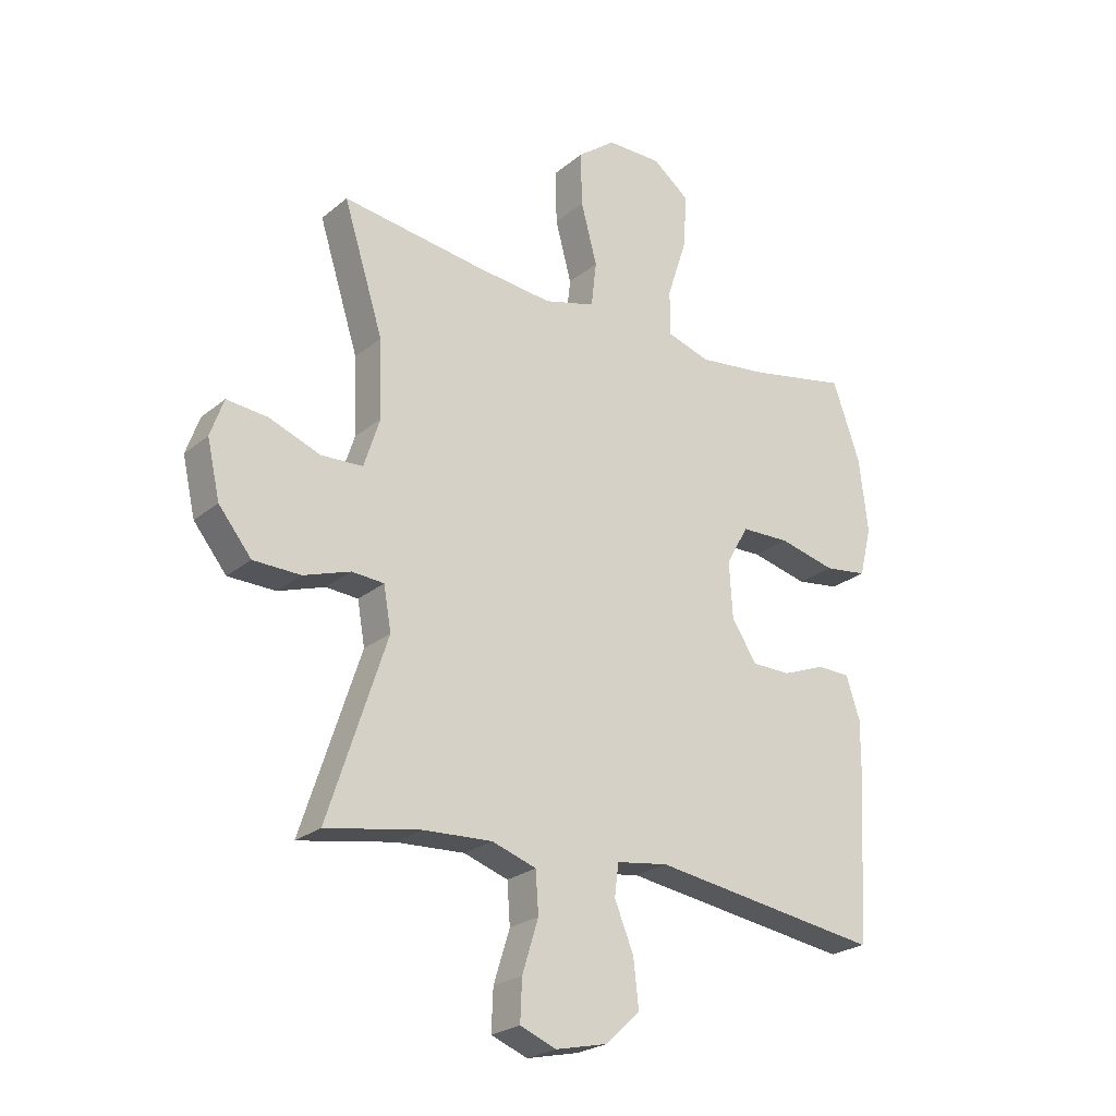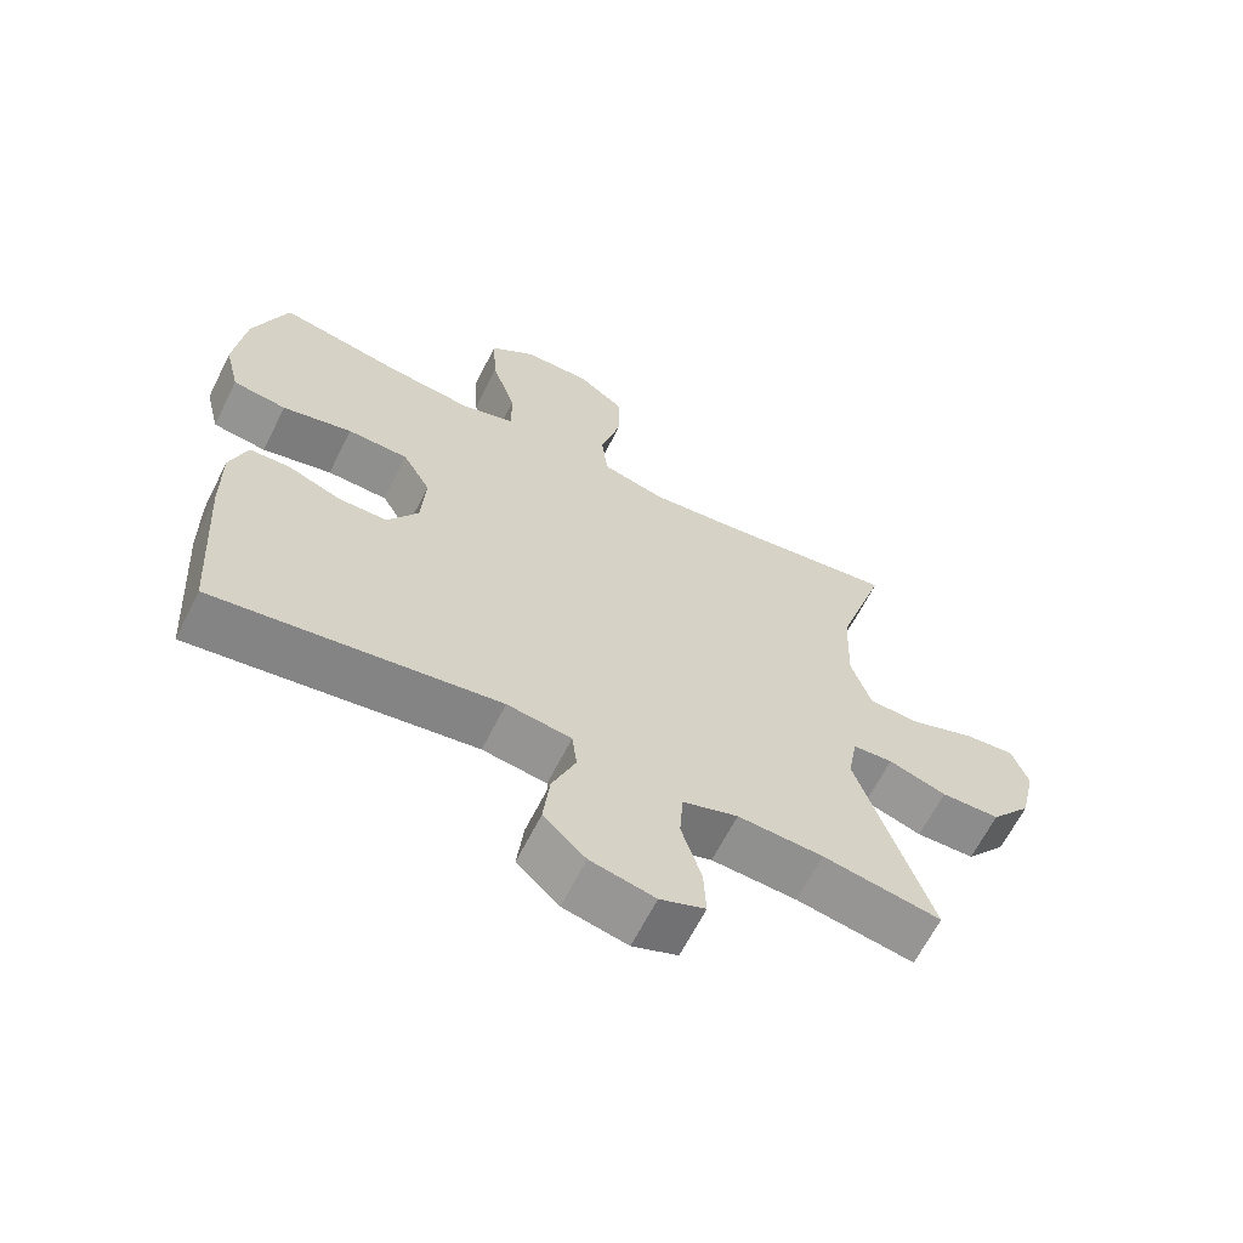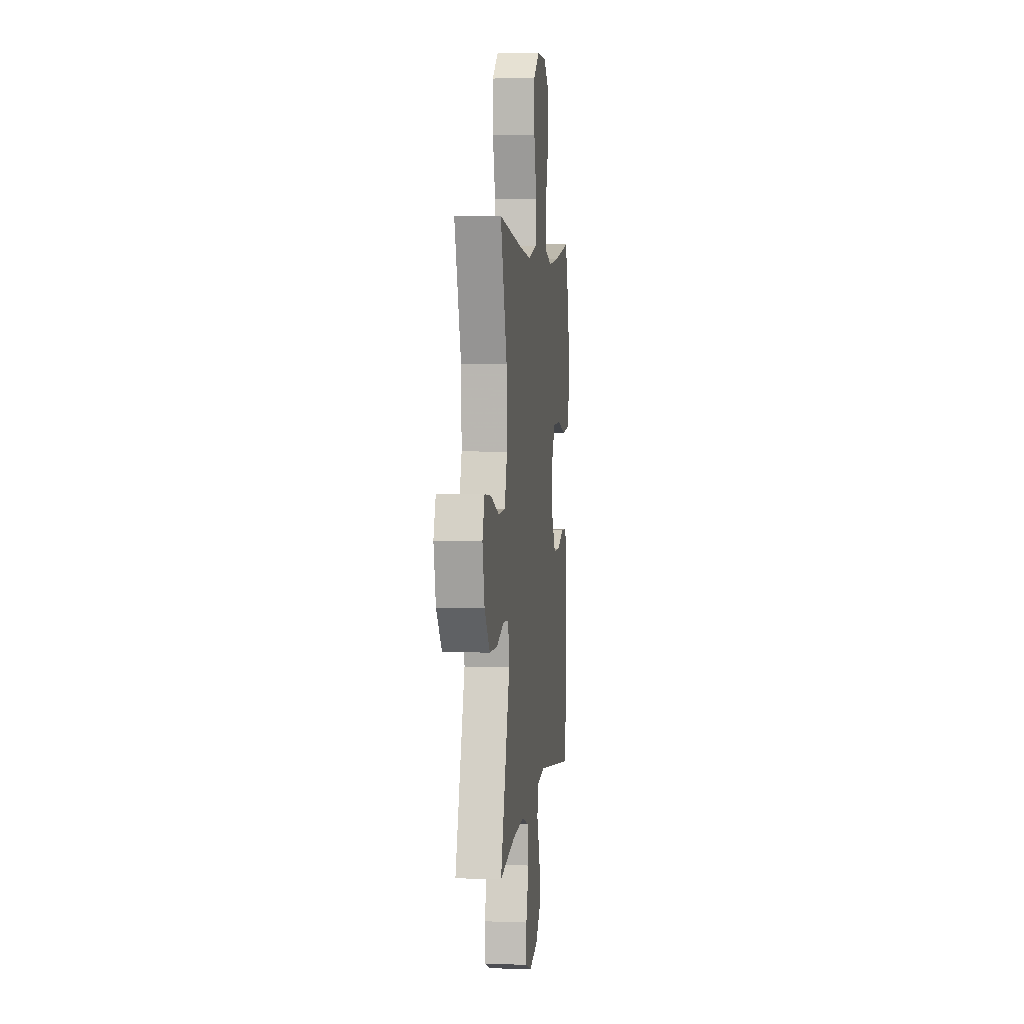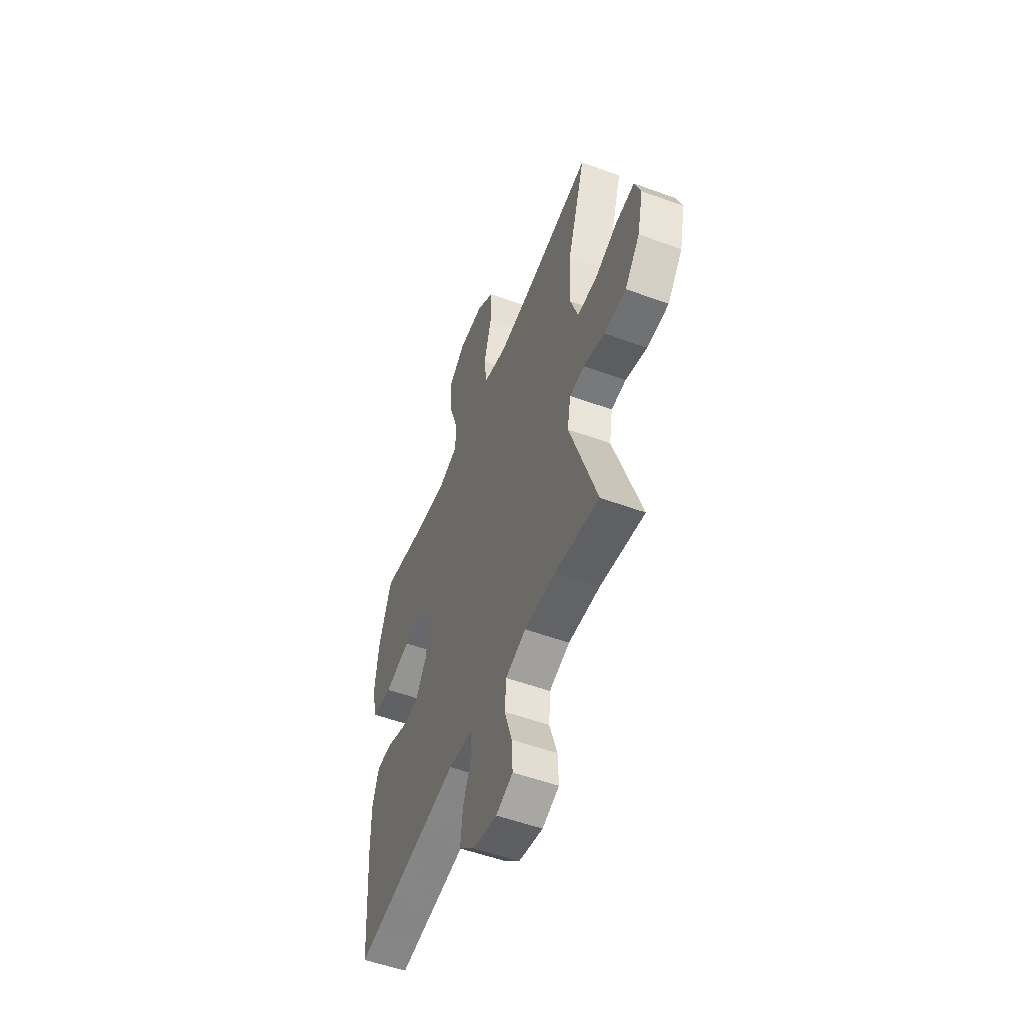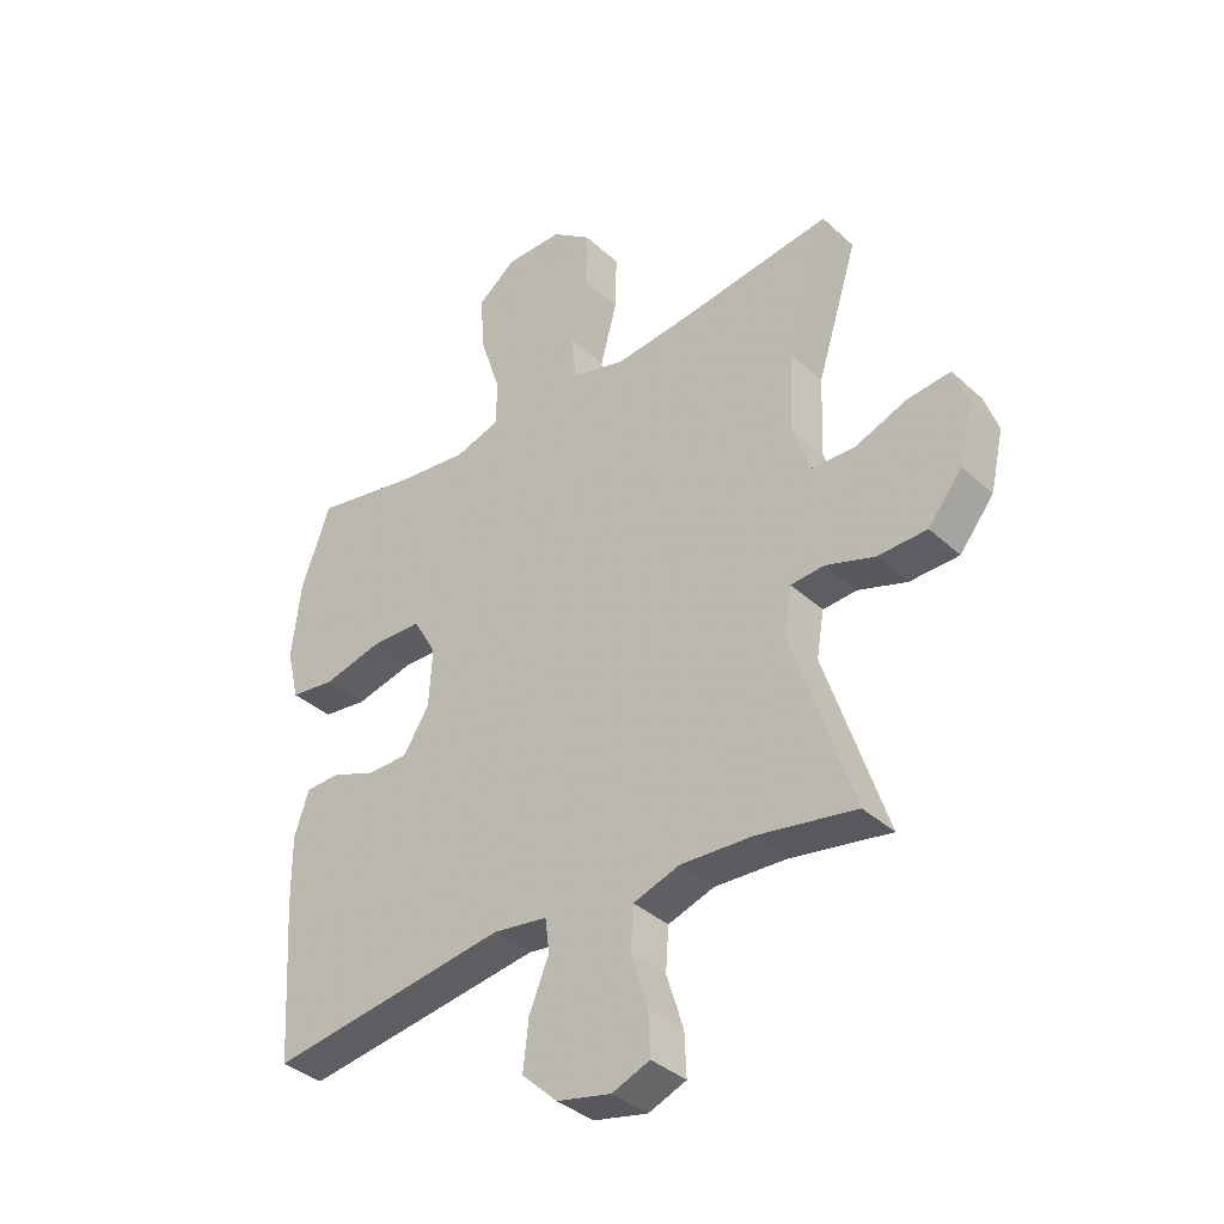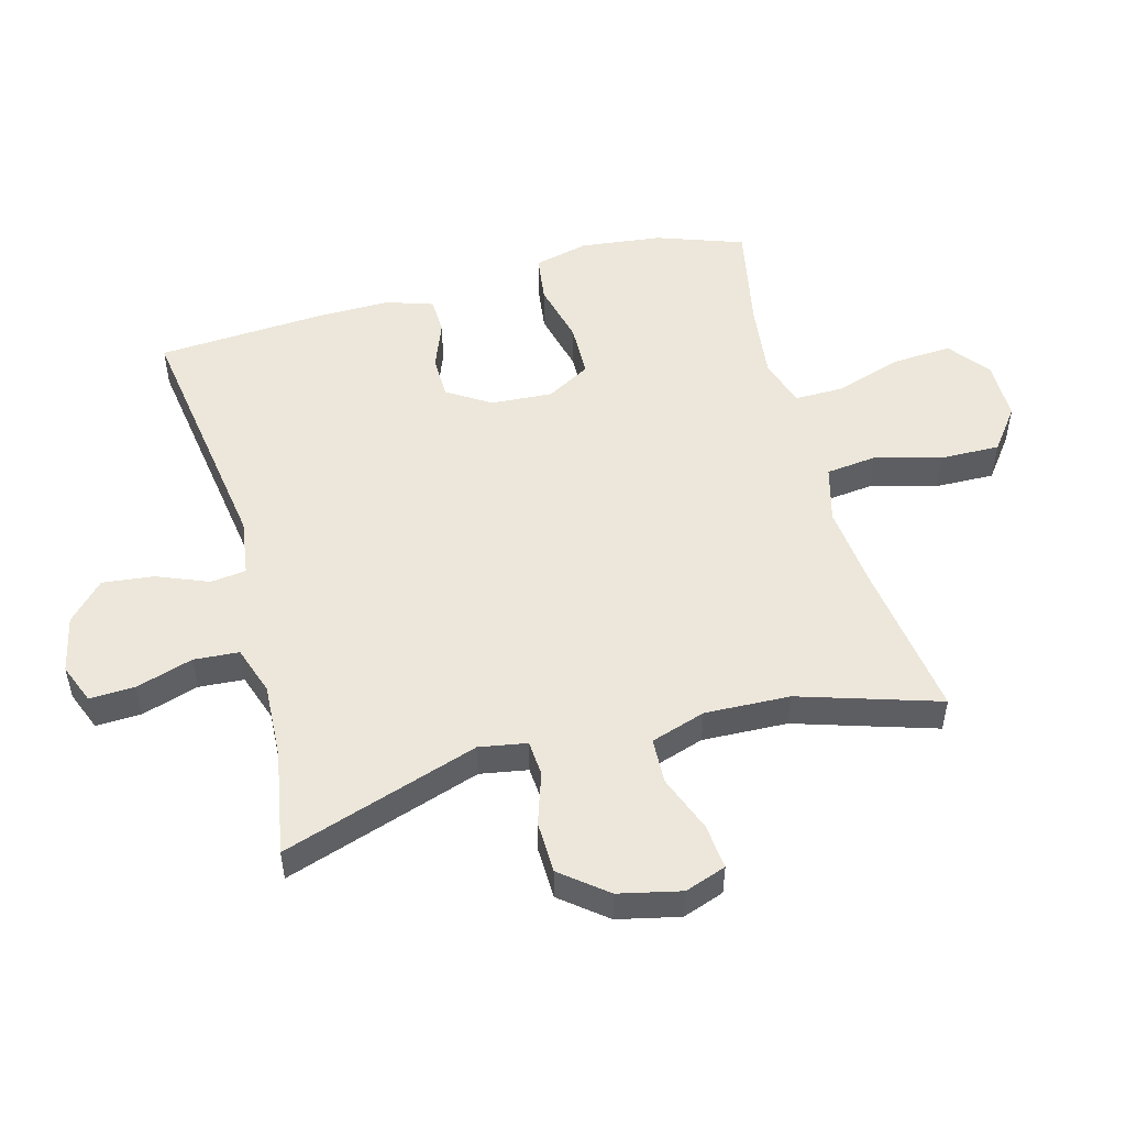
<metadata>
{"format":"obj","ext":"obj","renderer":"f3d","projection":"perspective","resolution":1024,"background":"white","views":[{"elev":-24.0,"azim":-36.7,"up":"+Z"},{"elev":-64.7,"azim":153.3,"up":"+Z"},{"elev":4.2,"azim":-83.1,"up":"+Z"},{"elev":-53.8,"azim":-111.3,"up":"+Z"},{"elev":-37.1,"azim":-139.3,"up":"+Z"},{"elev":51.4,"azim":-105.1,"up":"+Y"}]}
</metadata>
<code>
v 0.5 0.07 0.5
v 0.548 0.07 0.364
v 0.563 0.07 0.236
v 0.542 0.07 0.15
v 0.467 0.07 0.14
v 0.369 0.07 0.164
v 0.284 0.07 0.162
v 0.245 0.07 0.093
v 0.251 0.07 -0.004
v 0.294 0.07 -0.072
v 0.362 0.07 -0.073
v 0.437 0.07 -0.044
v 0.494 0.07 -0.046
v 0.518 0.07 -0.119
v 0.517 0.07 -0.233
v 0.5 0.07 -0.5
v 0.102 0.07 -0.441
v 0.012 0.07 -0.454
v 0.005 0.07 -0.51
v 0.038 0.07 -0.591
v 0.047 0.07 -0.672
v -0.012 0.07 -0.728
v -0.102 0.07 -0.748
v -0.165 0.07 -0.723
v -0.162 0.07 -0.652
v -0.134 0.07 -0.562
v -0.139 0.07 -0.491
v -0.216 0.07 -0.465
v -0.335 0.07 -0.471
v -0.5 0.07 -0.5
v -0.398 0.07 -0.19
v -0.411 0.07 -0.115
v -0.467 0.07 -0.111
v -0.548 0.07 -0.138
v -0.63 0.07 -0.136
v -0.687 0.07 -0.065
v -0.709 0.07 0.033
v -0.686 0.07 0.098
v -0.615 0.07 0.091
v -0.526 0.07 0.057
v -0.454 0.07 0.06
v -0.426 0.07 0.146
v -0.431 0.07 0.28
v -0.5 0.07 0.5
v -0.252 0.07 0.465
v -0.12 0.07 0.451
v -0.031 0.07 0.475
v -0.022 0.07 0.554
v -0.05 0.07 0.659
v -0.052 0.07 0.753
v 0.014 0.07 0.803
v 0.109 0.07 0.803
v 0.173 0.07 0.753
v 0.167 0.07 0.659
v 0.133 0.07 0.554
v 0.132 0.07 0.476
v 0.208 0.07 0.452
v 0.327 0.07 0.466
v 0.5 0 0.5
v 0.548 0 0.364
v 0.563 0 0.236
v 0.542 0 0.15
v 0.467 0 0.14
v 0.369 0 0.164
v 0.284 0 0.162
v 0.245 0 0.093
v 0.251 0 -0.004
v 0.294 0 -0.072
v 0.362 0 -0.073
v 0.437 0 -0.044
v 0.494 0 -0.046
v 0.518 0 -0.119
v 0.517 0 -0.233
v 0.5 0 -0.5
v 0.102 0 -0.441
v 0.012 0 -0.454
v 0.005 0 -0.51
v 0.038 0 -0.591
v 0.047 0 -0.672
v -0.012 0 -0.728
v -0.102 0 -0.748
v -0.165 0 -0.723
v -0.162 0 -0.652
v -0.134 0 -0.562
v -0.139 0 -0.491
v -0.216 0 -0.465
v -0.335 0 -0.471
v -0.5 0 -0.5
v -0.398 0 -0.19
v -0.411 0 -0.115
v -0.467 0 -0.111
v -0.548 0 -0.138
v -0.63 0 -0.136
v -0.687 0 -0.065
v -0.709 0 0.033
v -0.686 0 0.098
v -0.615 0 0.091
v -0.526 0 0.057
v -0.454 0 0.06
v -0.426 0 0.146
v -0.431 0 0.28
v -0.5 0 0.5
v -0.252 0 0.465
v -0.12 0 0.451
v -0.031 0 0.475
v -0.022 0 0.554
v -0.05 0 0.659
v -0.052 0 0.753
v 0.014 0 0.803
v 0.109 0 0.803
v 0.173 0 0.753
v 0.167 0 0.659
v 0.133 0 0.554
v 0.132 0 0.476
v 0.208 0 0.452
v 0.327 0 0.466
f 53 54 55
f 52 53 55
f 51 52 55
f 50 51 55
f 49 50 55
f 48 49 55
f 47 48 55 56
f 46 47 56 57
f 43 44 45
f 42 43 45 46
f 41 42 46 57
f 38 39 40
f 37 38 40
f 36 37 40
f 35 36 40
f 34 35 40
f 33 34 40
f 32 33 40 41
f 29 30 31
f 28 29 31 32
f 41 57 58
f 32 41 58
f 28 32 58
f 27 28 58
f 24 25 26
f 23 24 26
f 22 23 26
f 21 22 26
f 20 21 26
f 19 20 26
f 15 16 17
f 14 15 17
f 13 14 17
f 12 13 17
f 11 12 17
f 10 11 17 18
f 9 10 18
f 8 9 18
f 4 5 6
f 3 4 6
f 2 3 6
f 1 2 6
f 58 1 6
f 58 6 7
f 27 58 7 8
f 18 19 26 27
f 8 18 27
f 113 112 111
f 113 111 110
f 113 110 109
f 113 109 108
f 113 108 107
f 113 107 106
f 114 113 106 105
f 115 114 105 104
f 103 102 101
f 104 103 101 100
f 115 104 100 99
f 98 97 96
f 98 96 95
f 98 95 94
f 98 94 93
f 98 93 92
f 98 92 91
f 99 98 91 90
f 89 88 87
f 90 89 87 86
f 116 115 99
f 116 99 90
f 116 90 86
f 116 86 85
f 84 83 82
f 84 82 81
f 84 81 80
f 84 80 79
f 84 79 78
f 84 78 77
f 75 74 73
f 75 73 72
f 75 72 71
f 75 71 70
f 75 70 69
f 76 75 69 68
f 76 68 67
f 76 67 66
f 64 63 62
f 64 62 61
f 64 61 60
f 64 60 59
f 64 59 116
f 65 64 116
f 66 65 116 85
f 85 84 77 76
f 85 76 66
f 1 59 60 2
f 2 60 61 3
f 3 61 62 4
f 4 62 63 5
f 5 63 64 6
f 6 64 65 7
f 7 65 66 8
f 8 66 67 9
f 9 67 68 10
f 10 68 69 11
f 11 69 70 12
f 12 70 71 13
f 13 71 72 14
f 14 72 73 15
f 15 73 74 16
f 16 74 75 17
f 17 75 76 18
f 18 76 77 19
f 19 77 78 20
f 20 78 79 21
f 21 79 80 22
f 22 80 81 23
f 23 81 82 24
f 24 82 83 25
f 25 83 84 26
f 26 84 85 27
f 27 85 86 28
f 28 86 87 29
f 29 87 88 30
f 30 88 89 31
f 31 89 90 32
f 32 90 91 33
f 33 91 92 34
f 34 92 93 35
f 35 93 94 36
f 36 94 95 37
f 37 95 96 38
f 38 96 97 39
f 39 97 98 40
f 40 98 99 41
f 41 99 100 42
f 42 100 101 43
f 43 101 102 44
f 44 102 103 45
f 45 103 104 46
f 46 104 105 47
f 47 105 106 48
f 48 106 107 49
f 49 107 108 50
f 50 108 109 51
f 51 109 110 52
f 52 110 111 53
f 53 111 112 54
f 54 112 113 55
f 55 113 114 56
f 56 114 115 57
f 57 115 116 58
f 58 116 59 1

</code>
